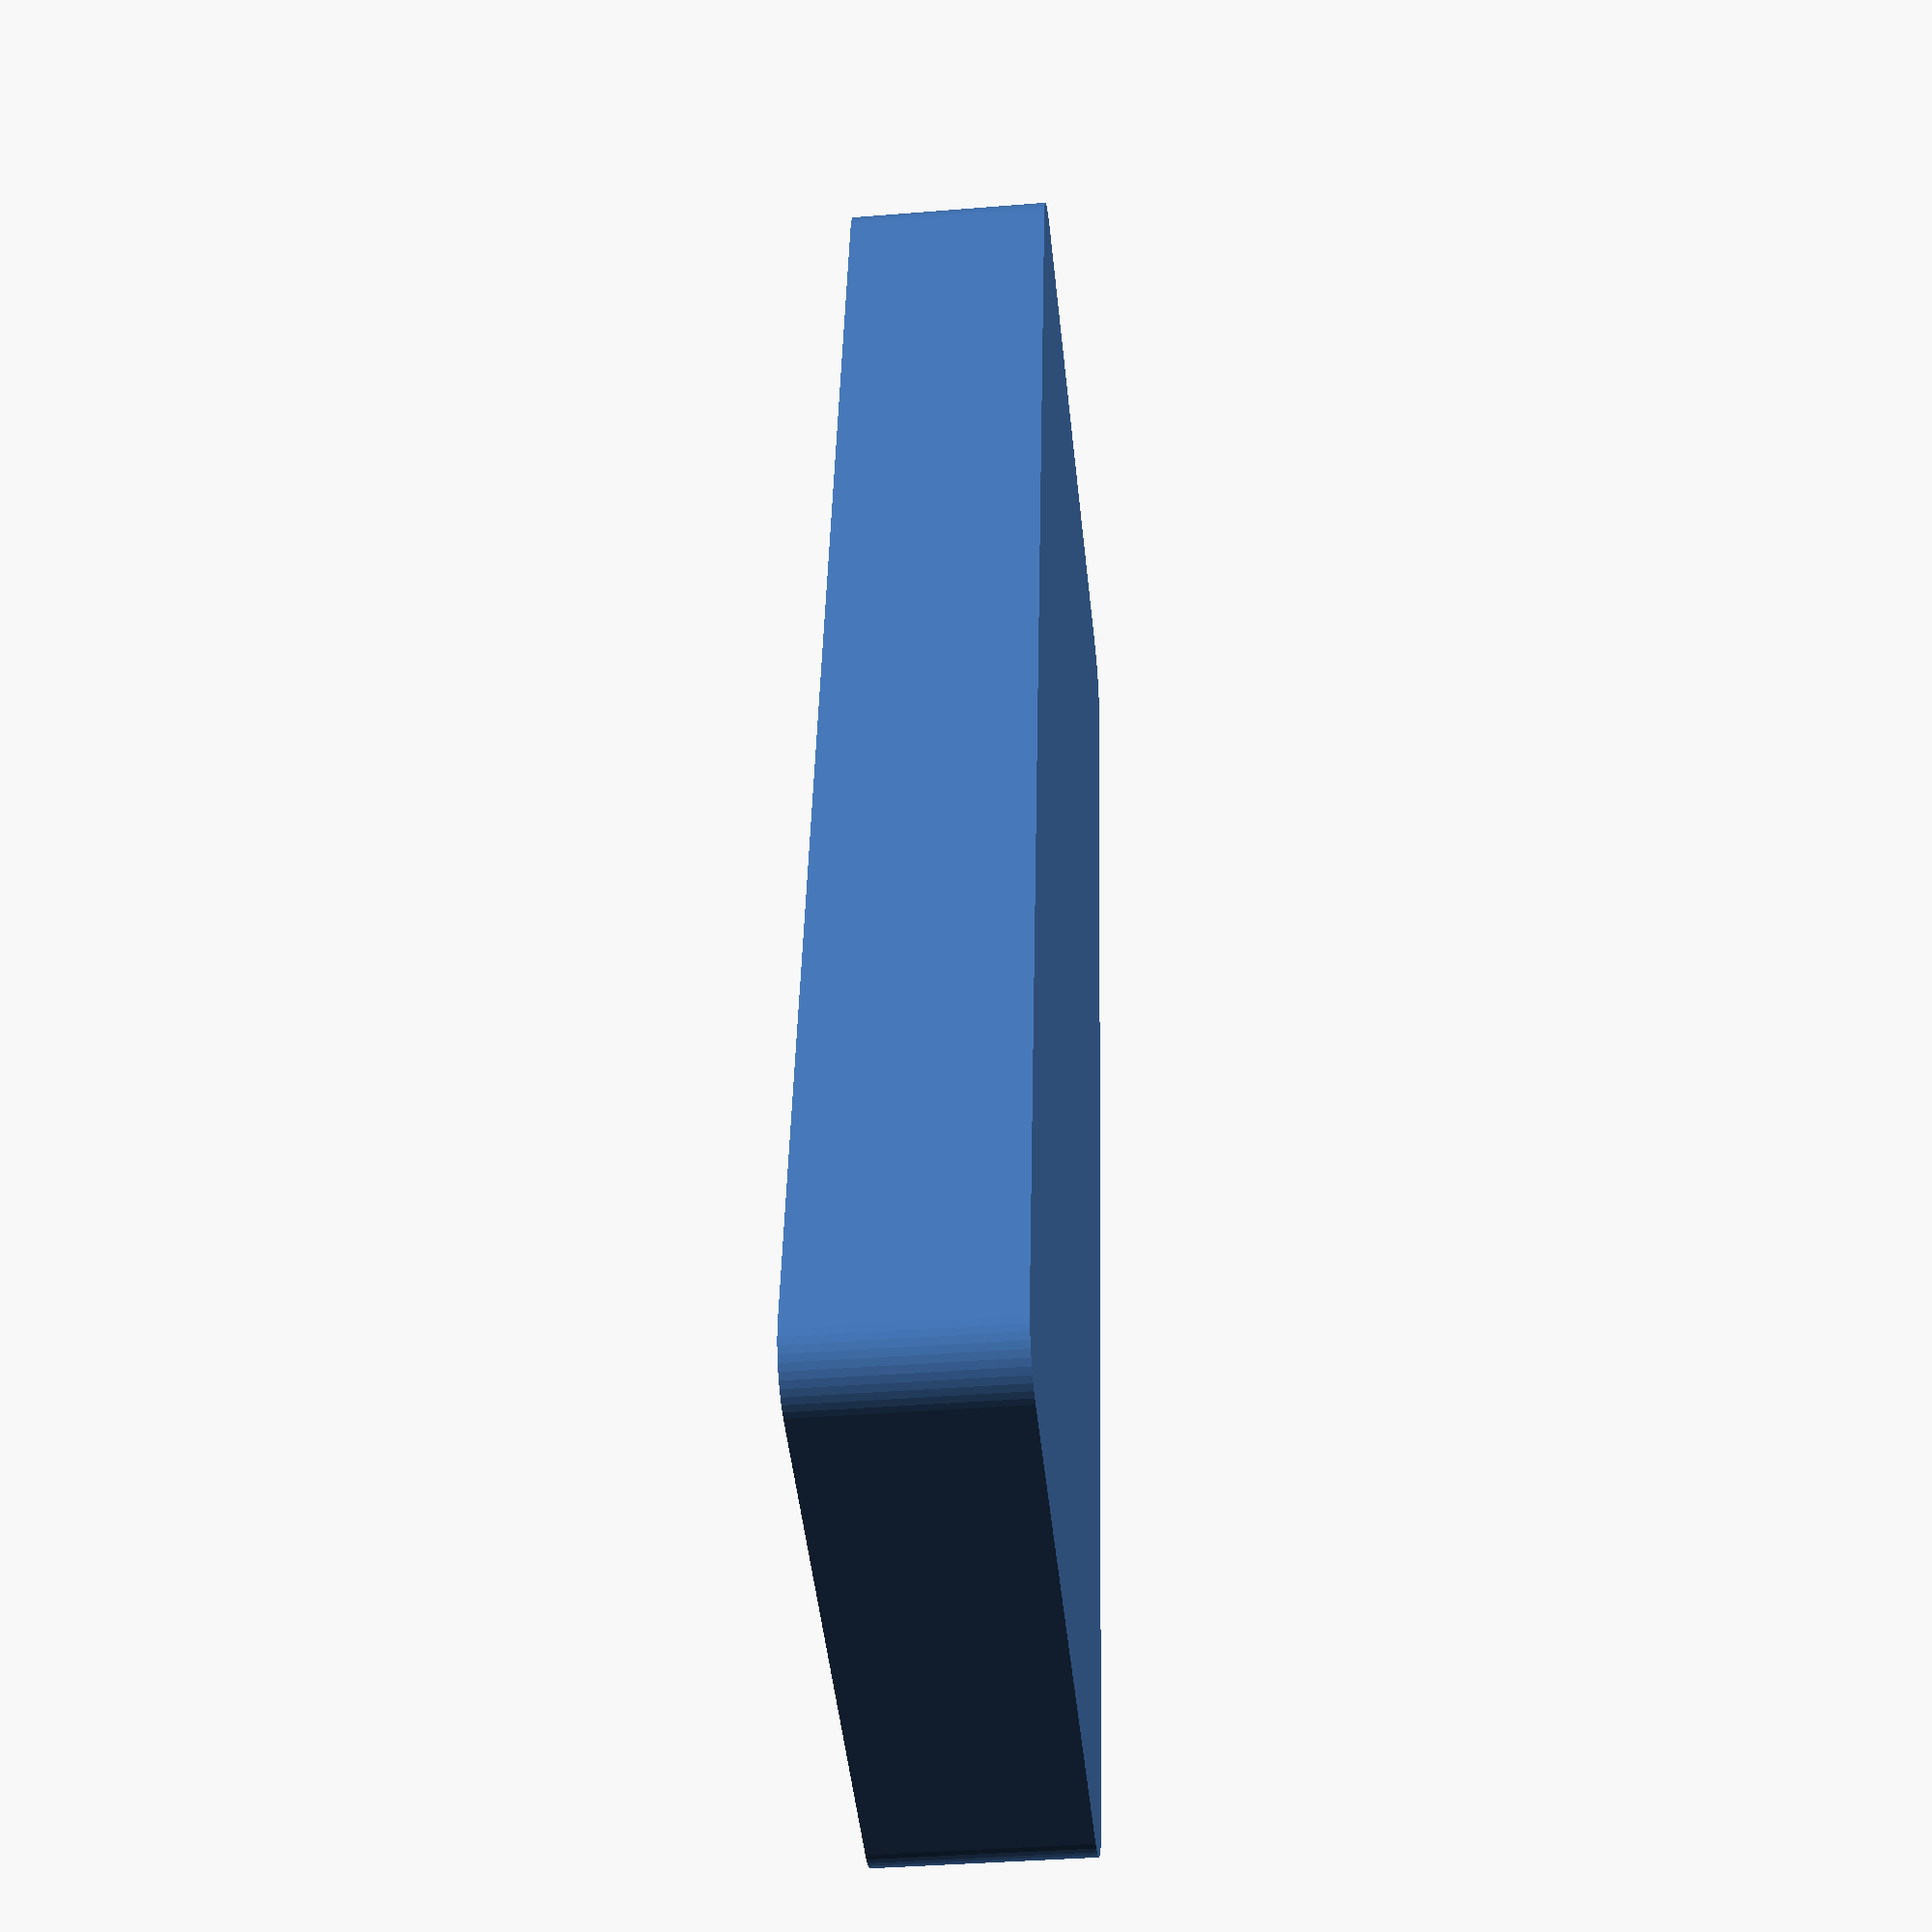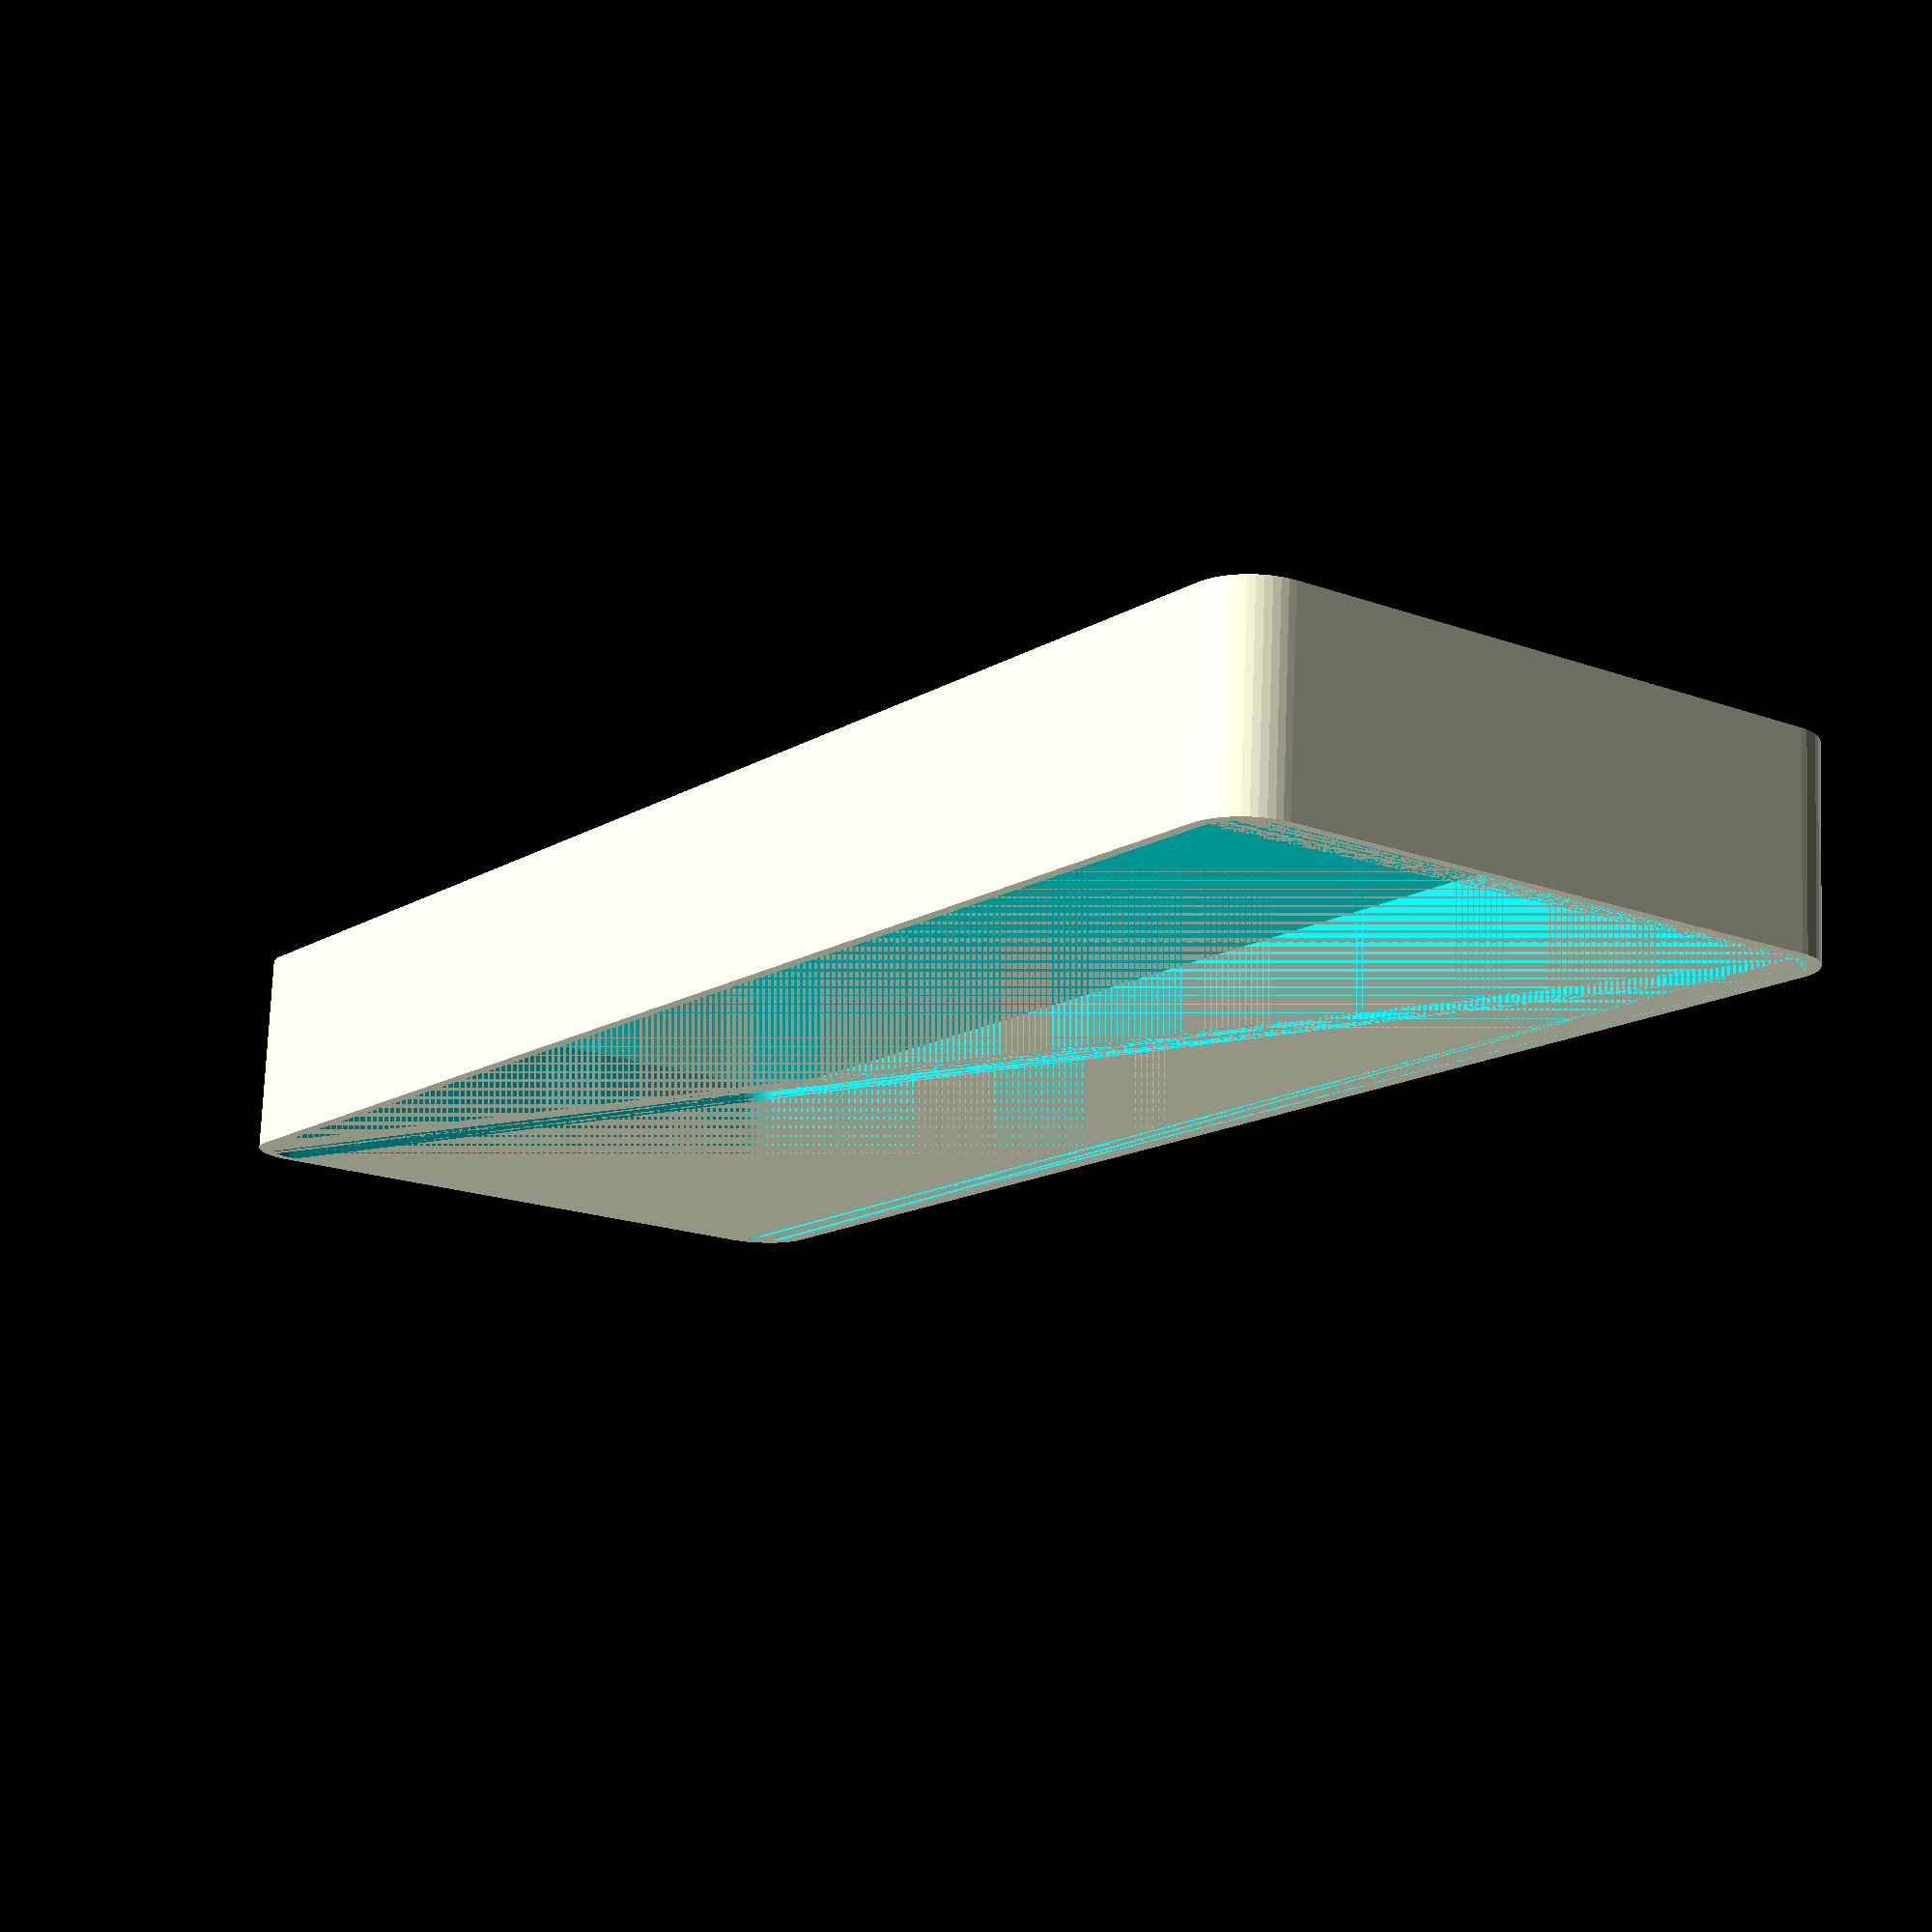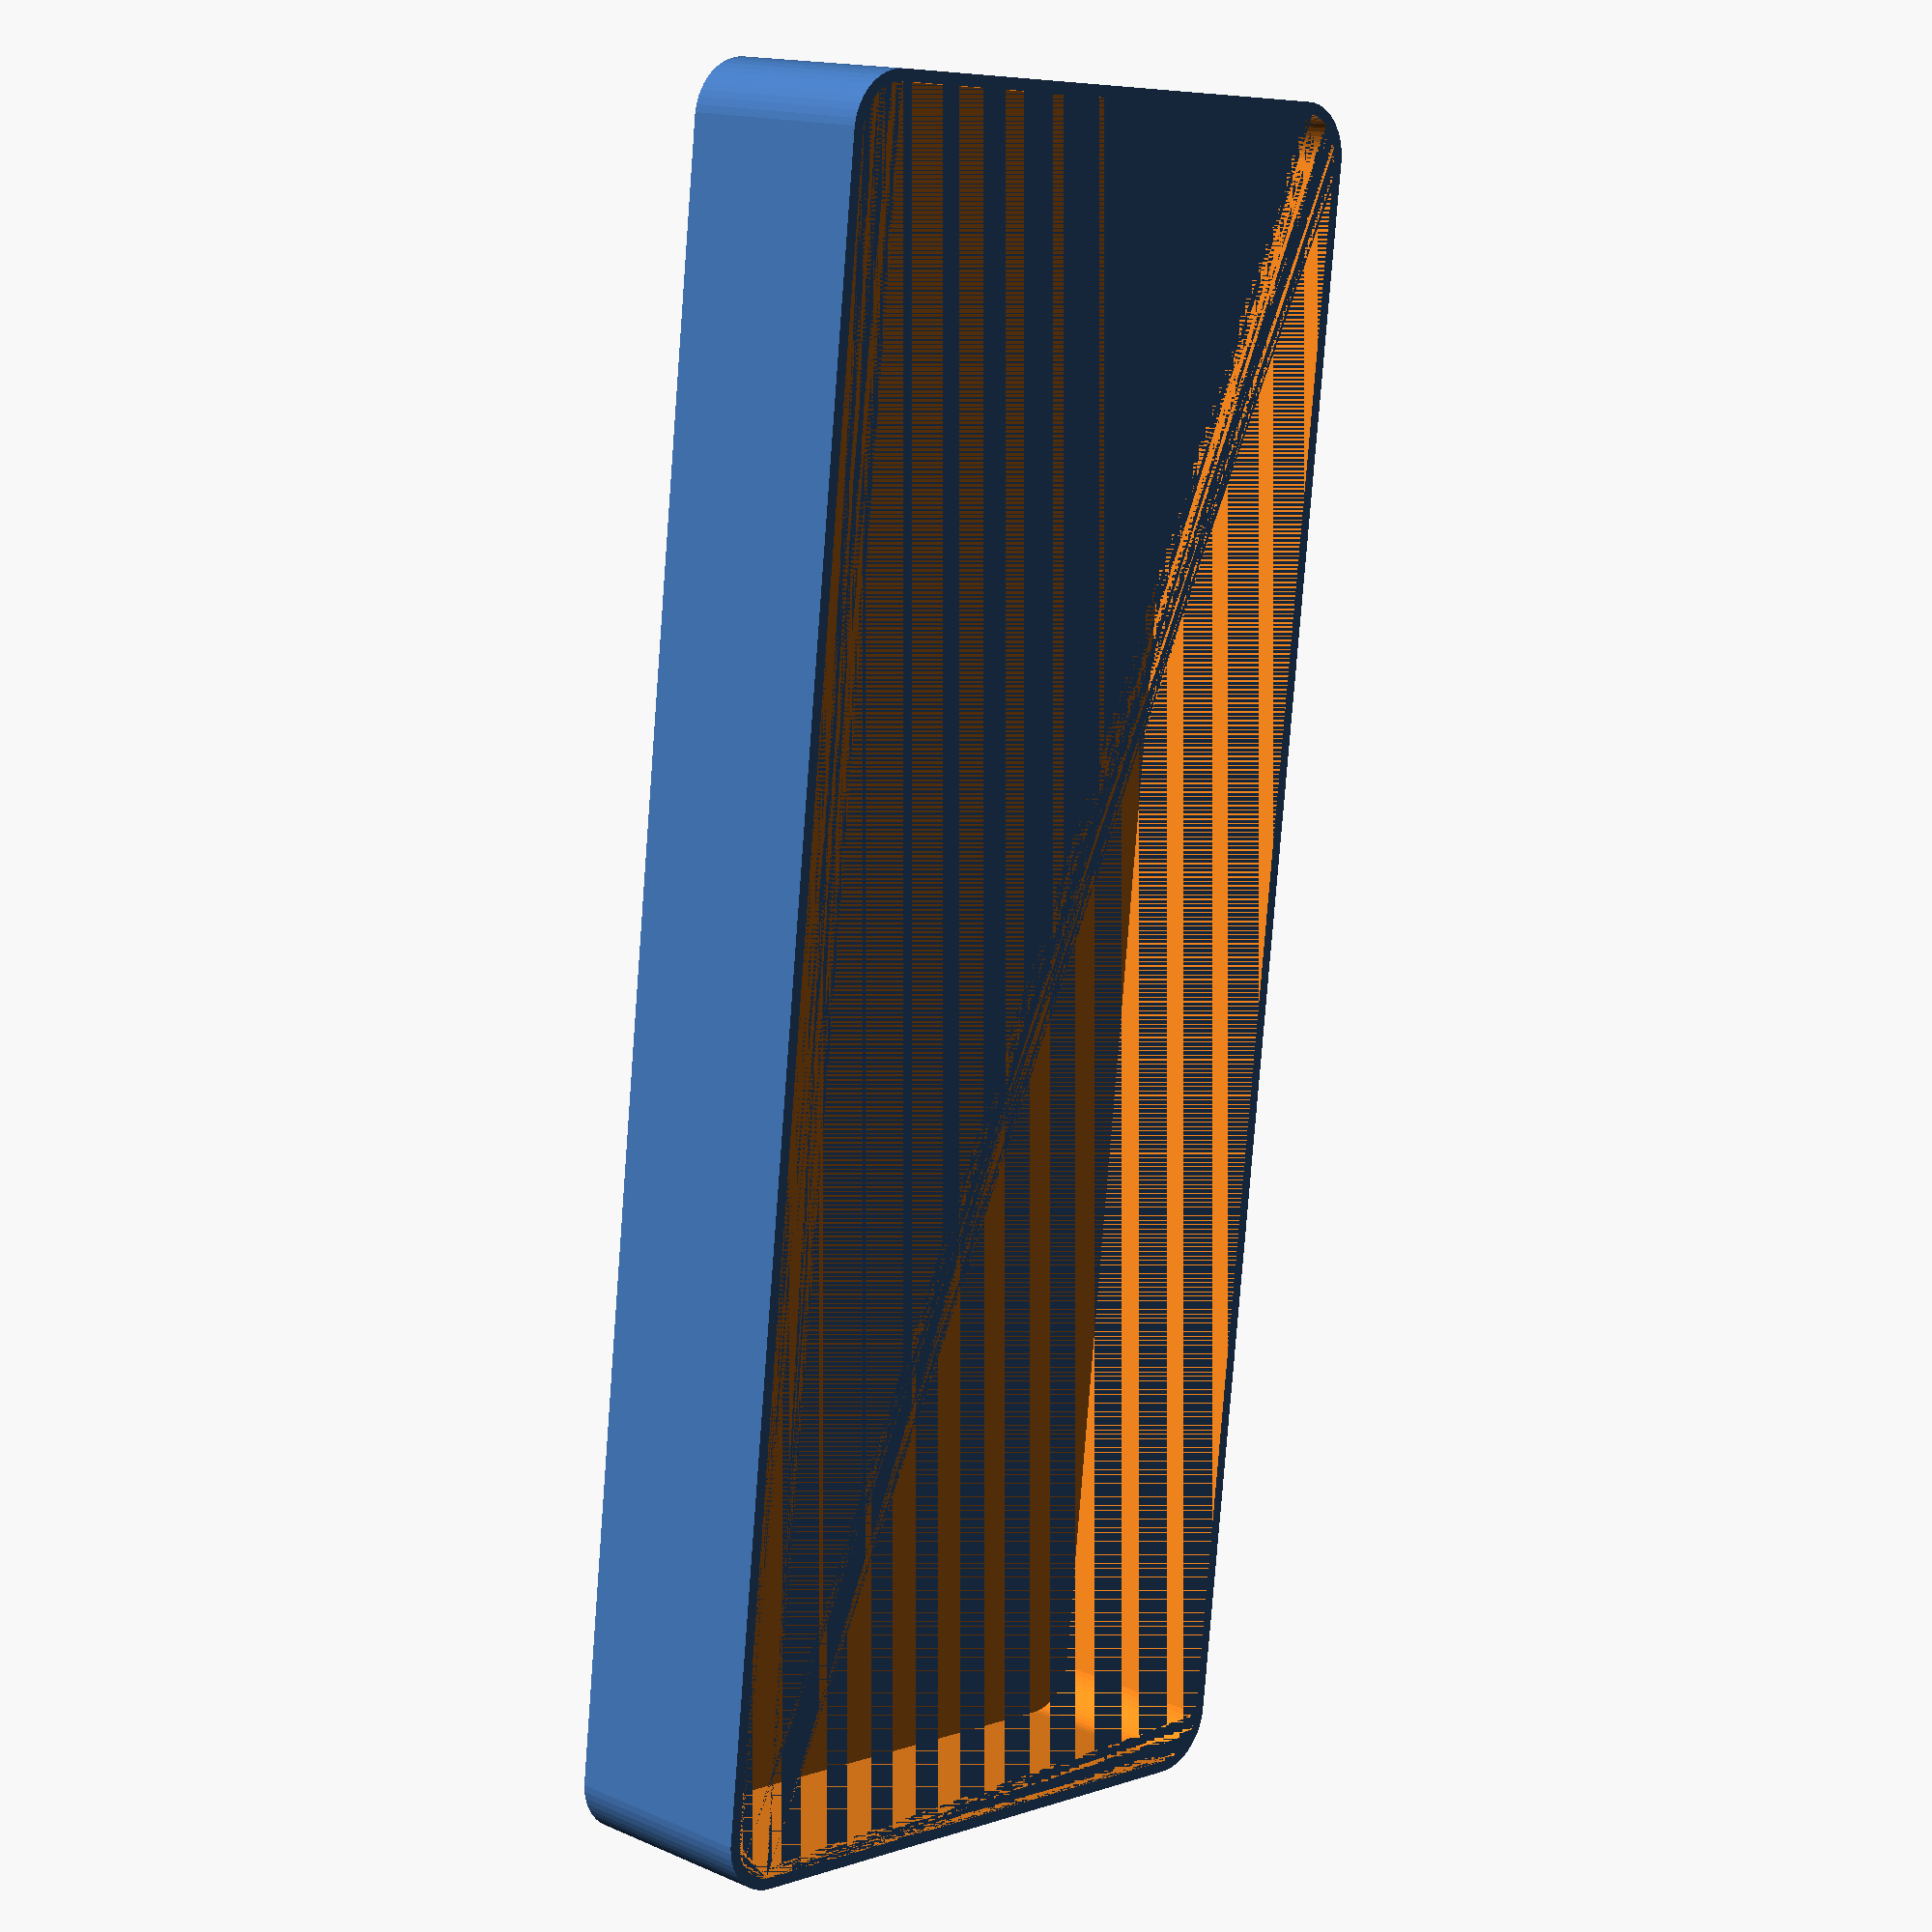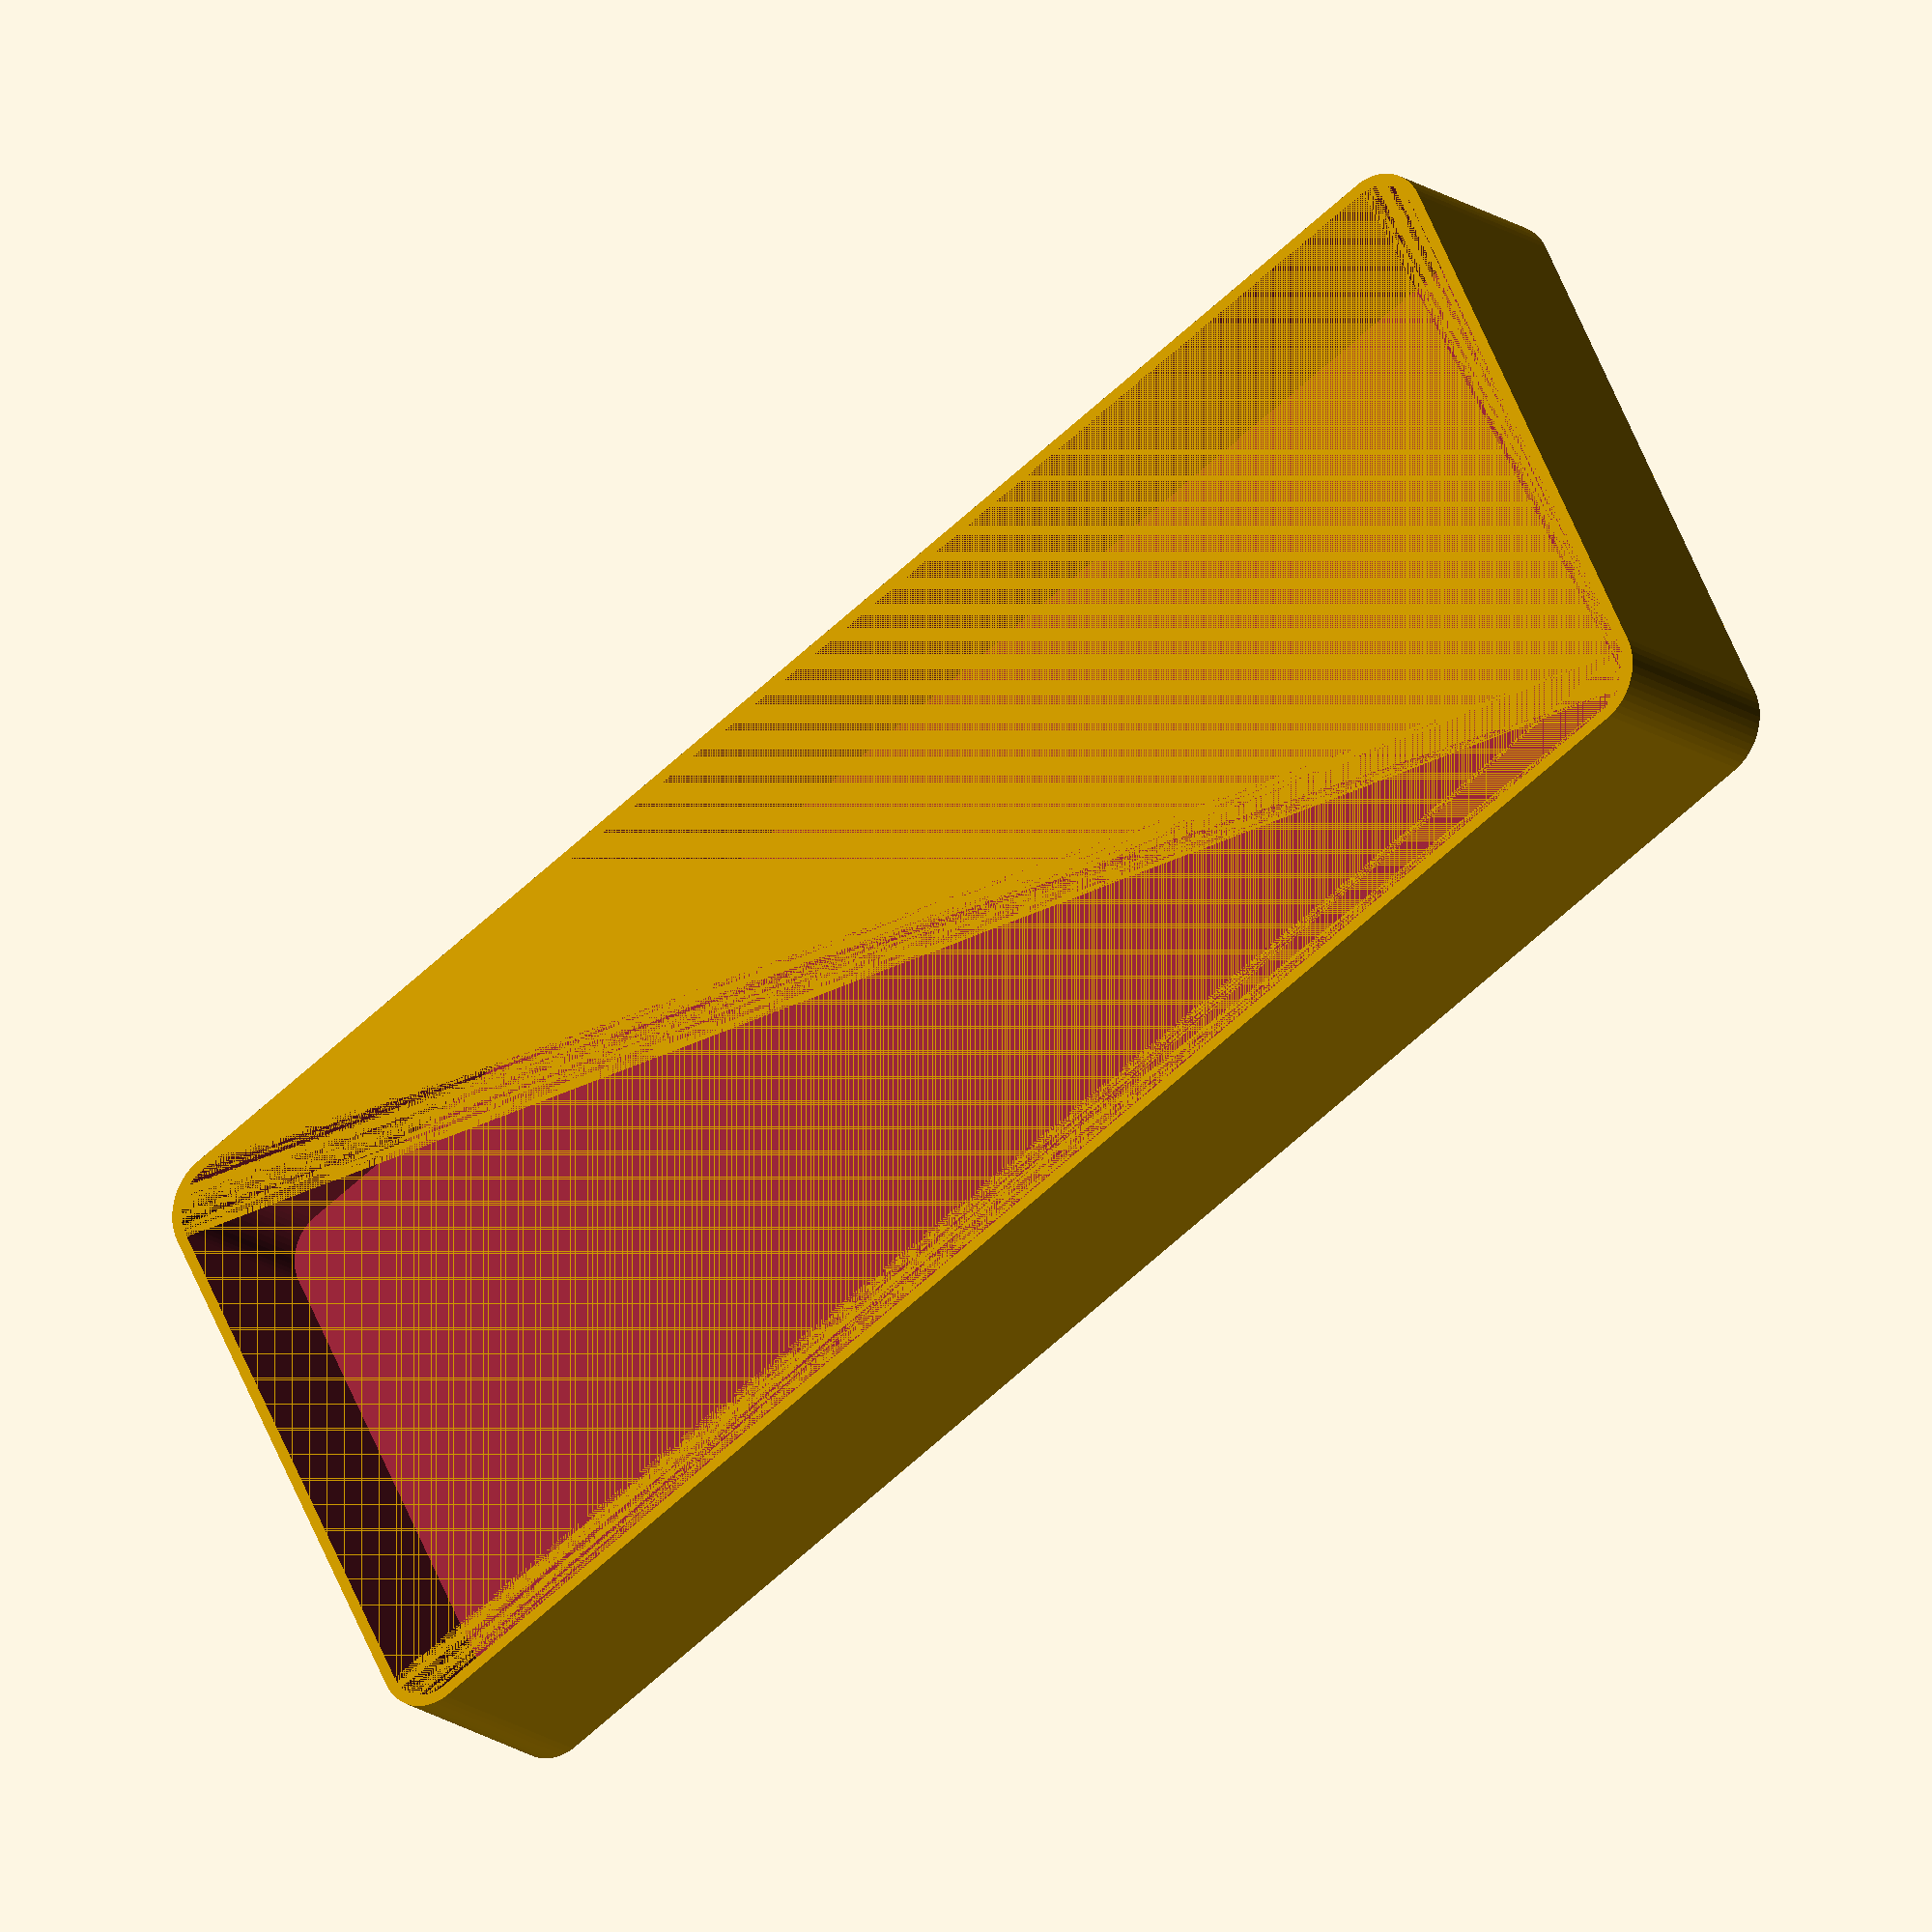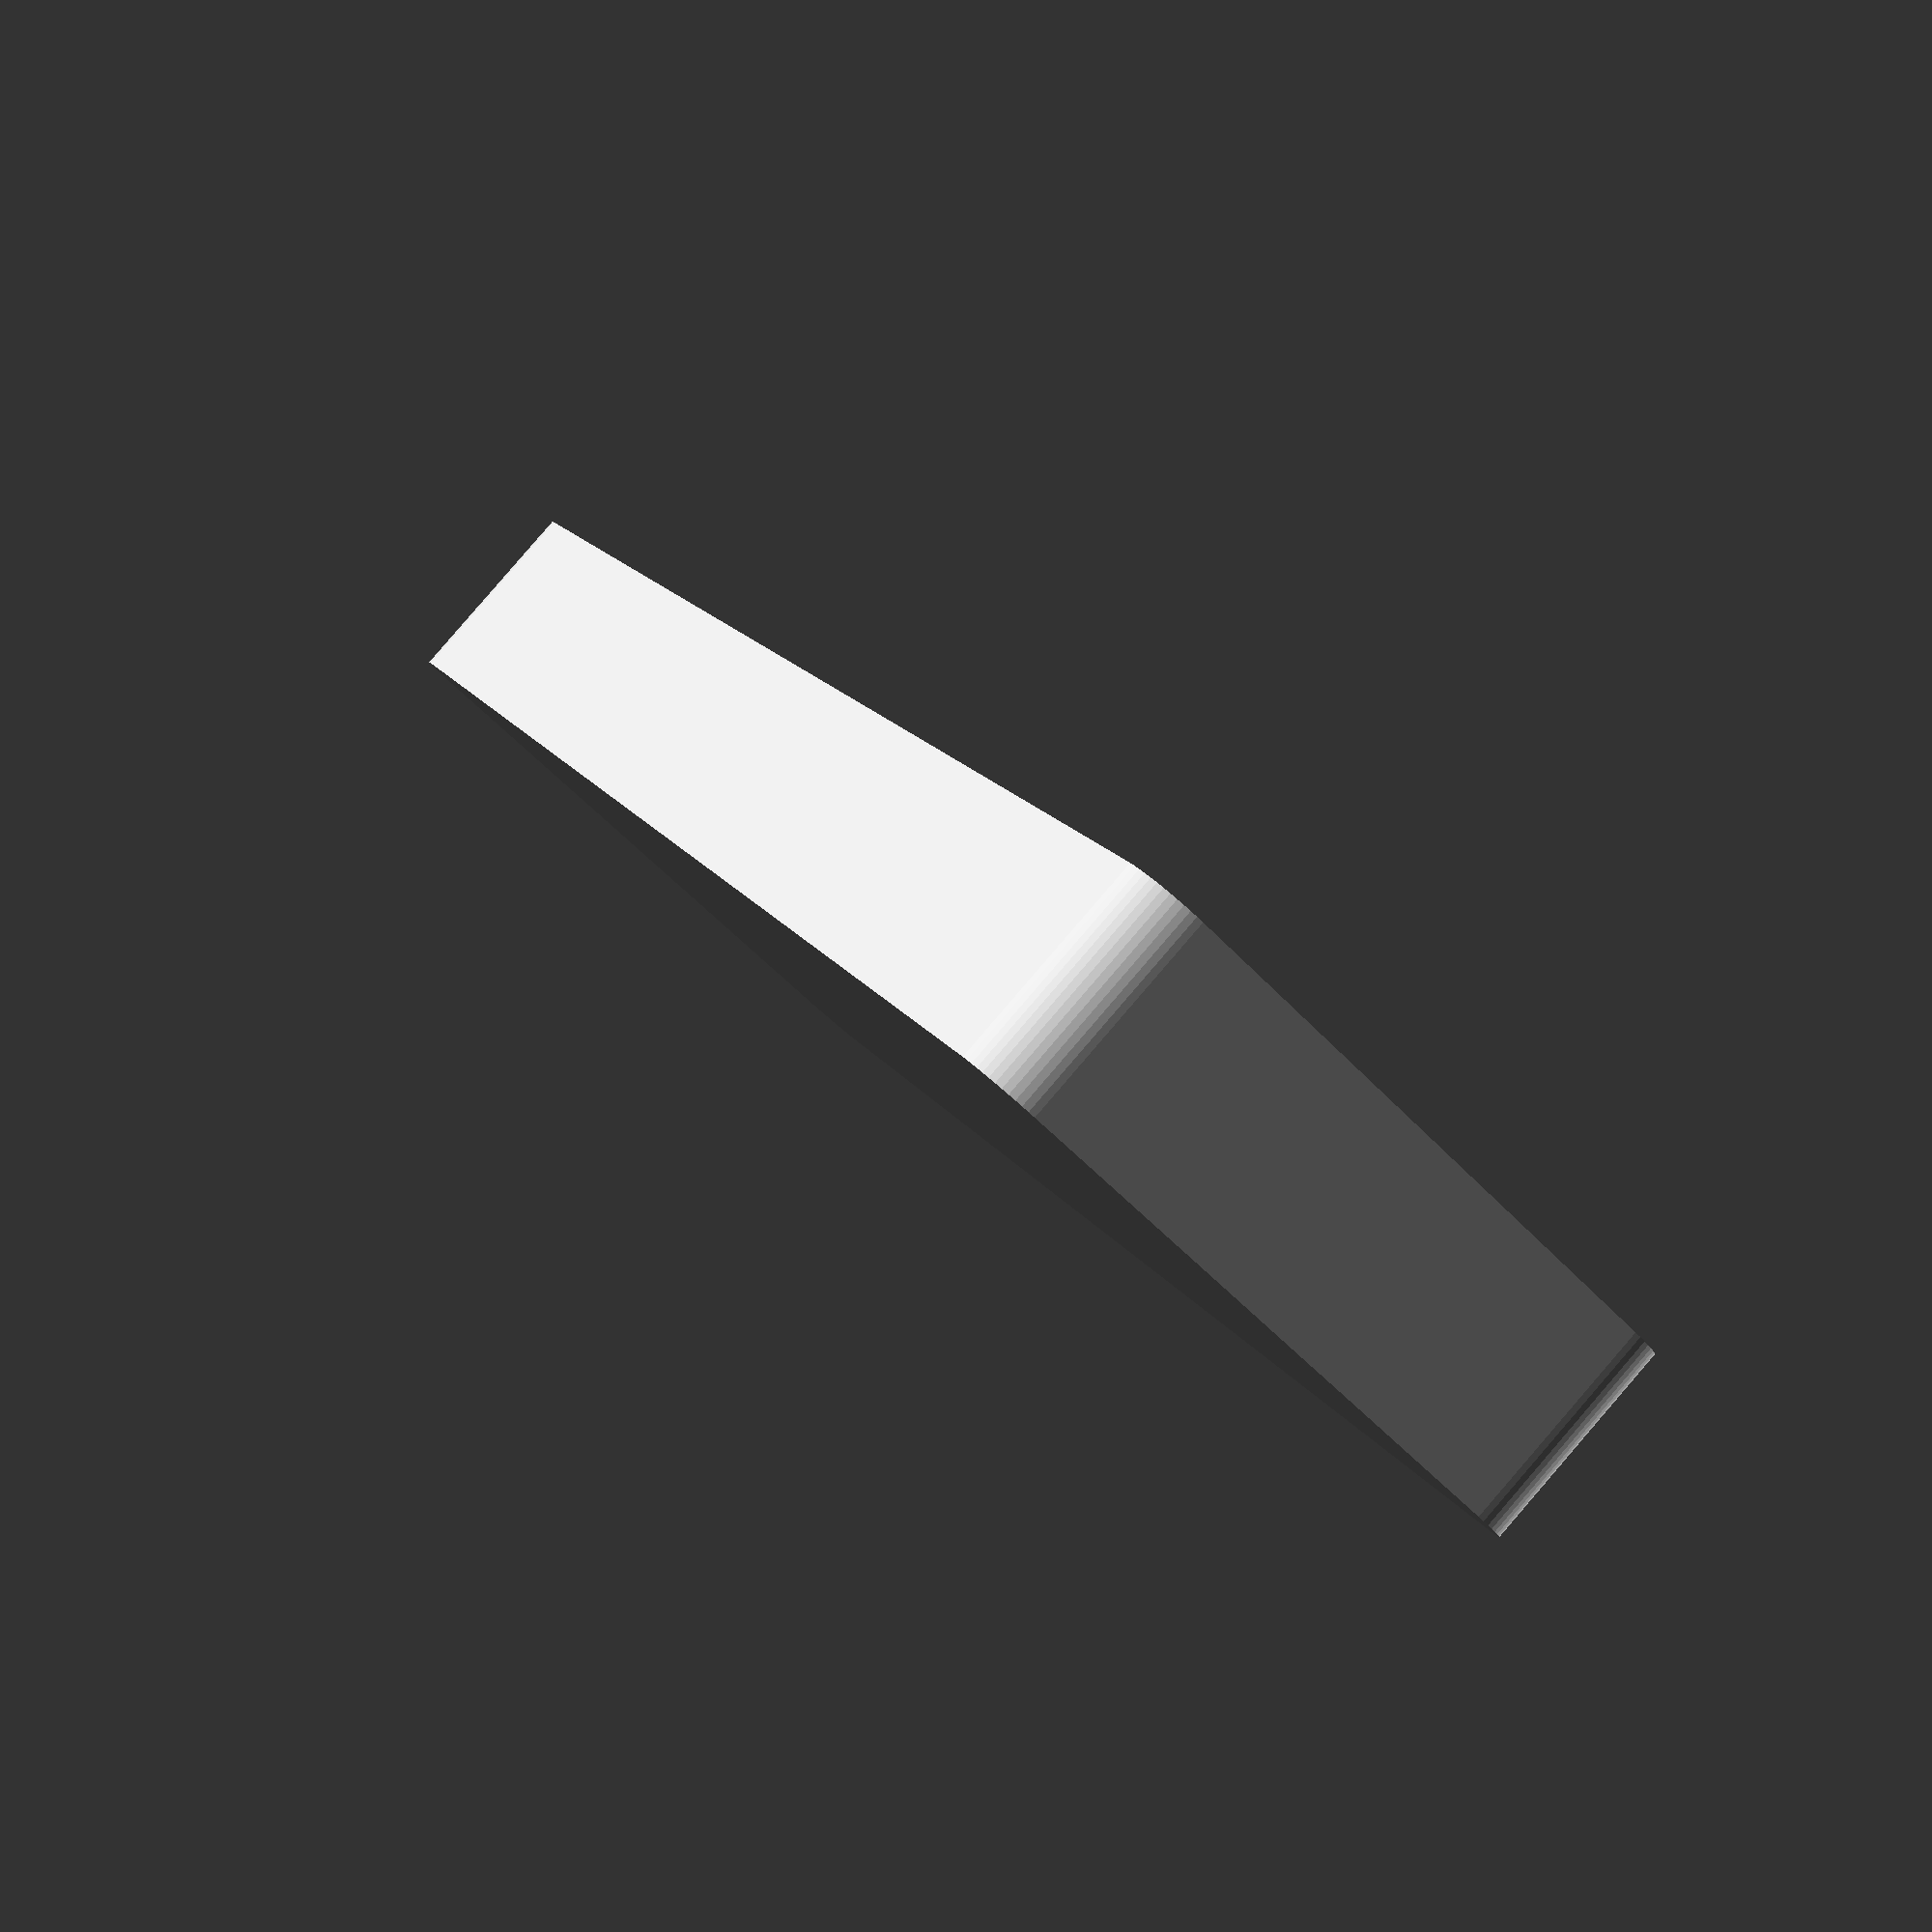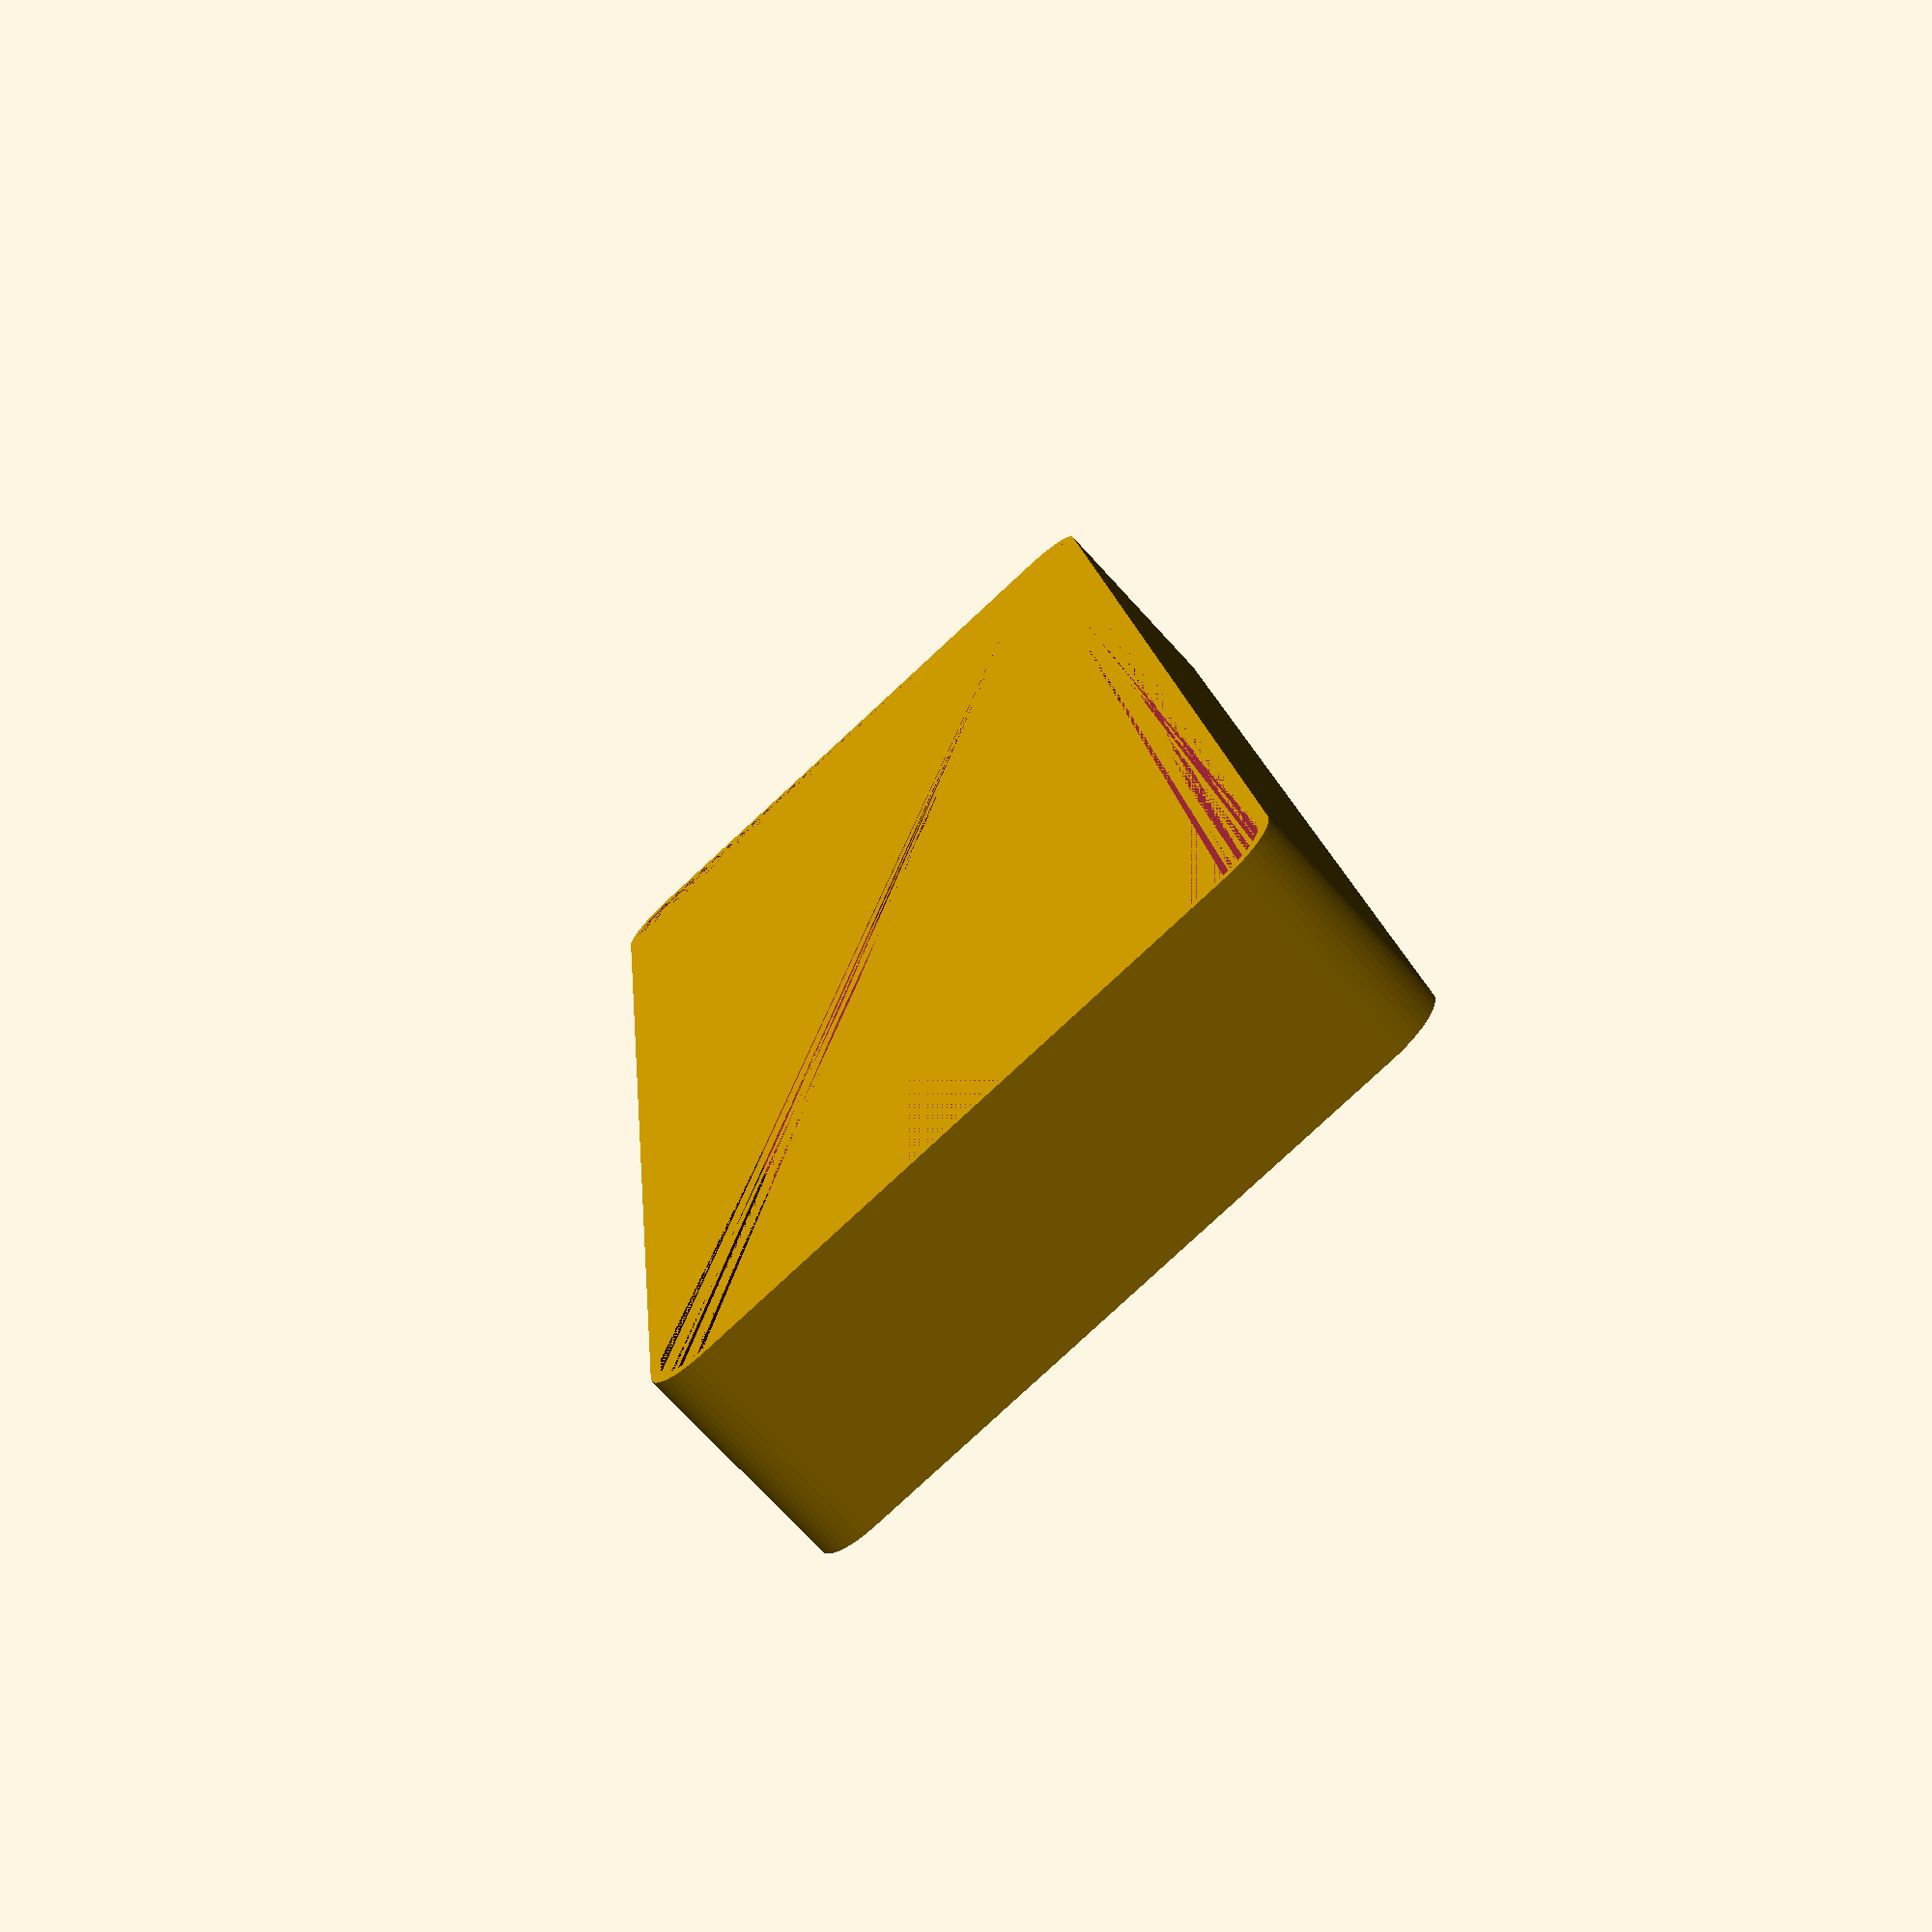
<openscad>
$fn = 50;


difference() {
	union() {
		hull() {
			translate(v = [-70.0000000000, 25.0000000000, 0]) {
				cylinder(h = 18, r = 5);
			}
			translate(v = [70.0000000000, 25.0000000000, 0]) {
				cylinder(h = 18, r = 5);
			}
			translate(v = [-70.0000000000, -25.0000000000, 0]) {
				cylinder(h = 18, r = 5);
			}
			translate(v = [70.0000000000, -25.0000000000, 0]) {
				cylinder(h = 18, r = 5);
			}
		}
	}
	union() {
		translate(v = [0, 0, 2]) {
			hull() {
				translate(v = [-70.0000000000, 25.0000000000, 0]) {
					cylinder(h = 16, r = 4);
				}
				translate(v = [70.0000000000, 25.0000000000, 0]) {
					cylinder(h = 16, r = 4);
				}
				translate(v = [-70.0000000000, -25.0000000000, 0]) {
					cylinder(h = 16, r = 4);
				}
				translate(v = [70.0000000000, -25.0000000000, 0]) {
					cylinder(h = 16, r = 4);
				}
			}
		}
	}
}
</openscad>
<views>
elev=37.4 azim=79.3 roll=96.0 proj=p view=solid
elev=105.1 azim=125.5 roll=177.7 proj=p view=solid
elev=165.2 azim=276.4 roll=226.4 proj=p view=wireframe
elev=18.3 azim=333.2 roll=37.3 proj=o view=wireframe
elev=274.0 azim=241.3 roll=220.8 proj=p view=solid
elev=252.8 azim=84.0 roll=137.6 proj=p view=wireframe
</views>
